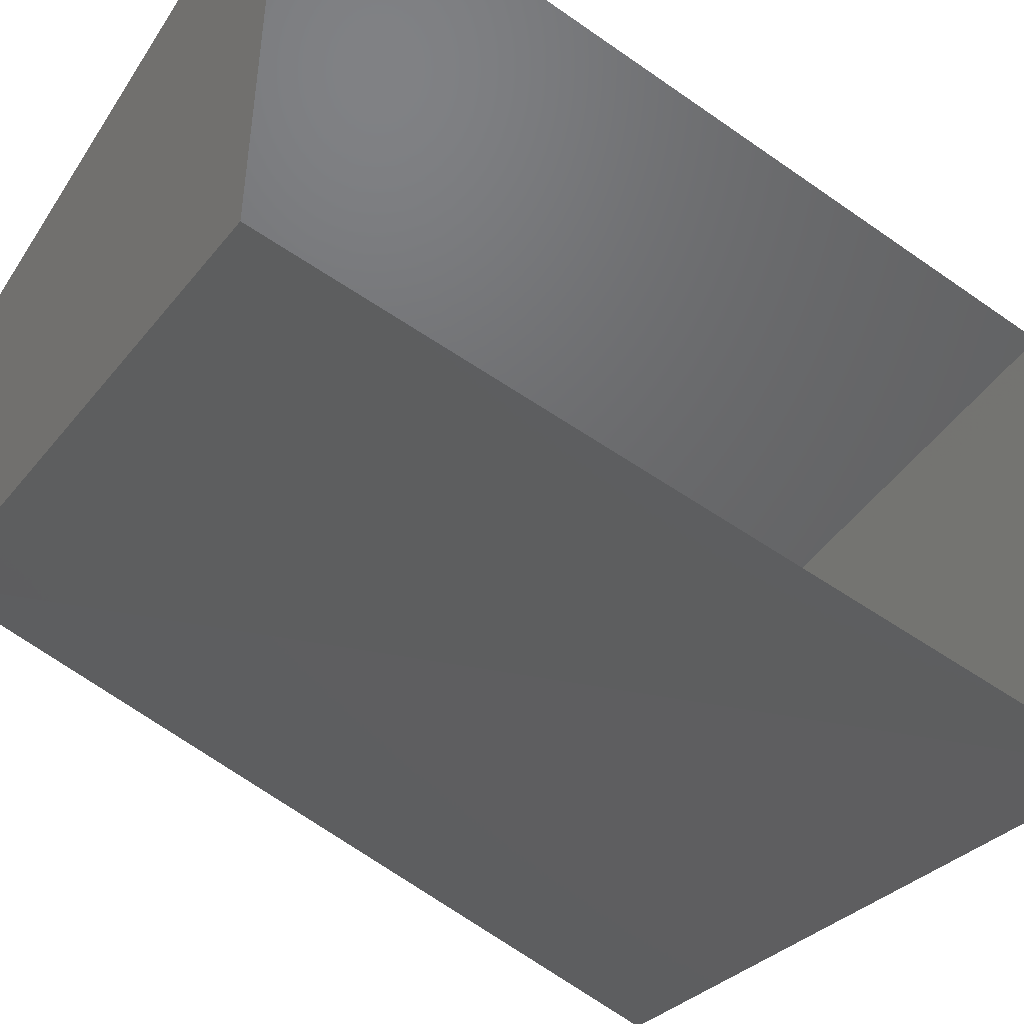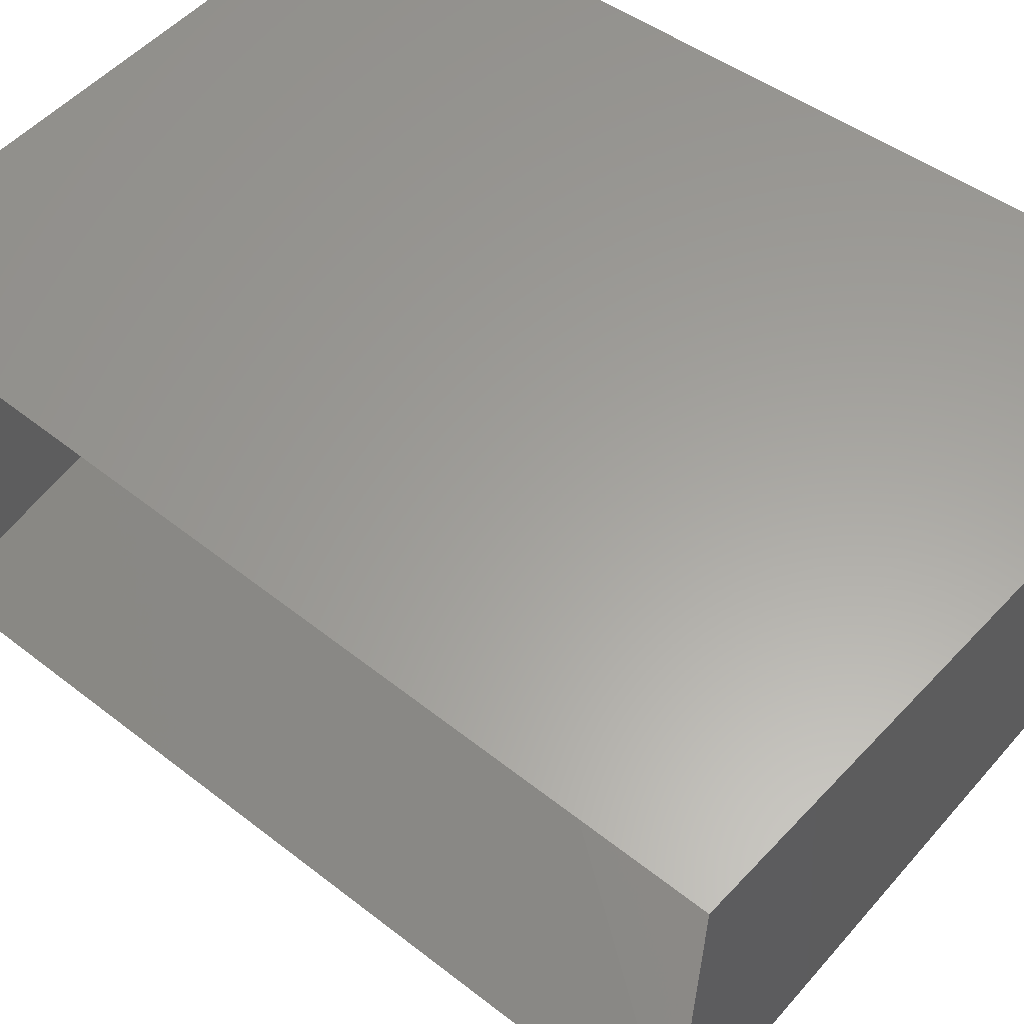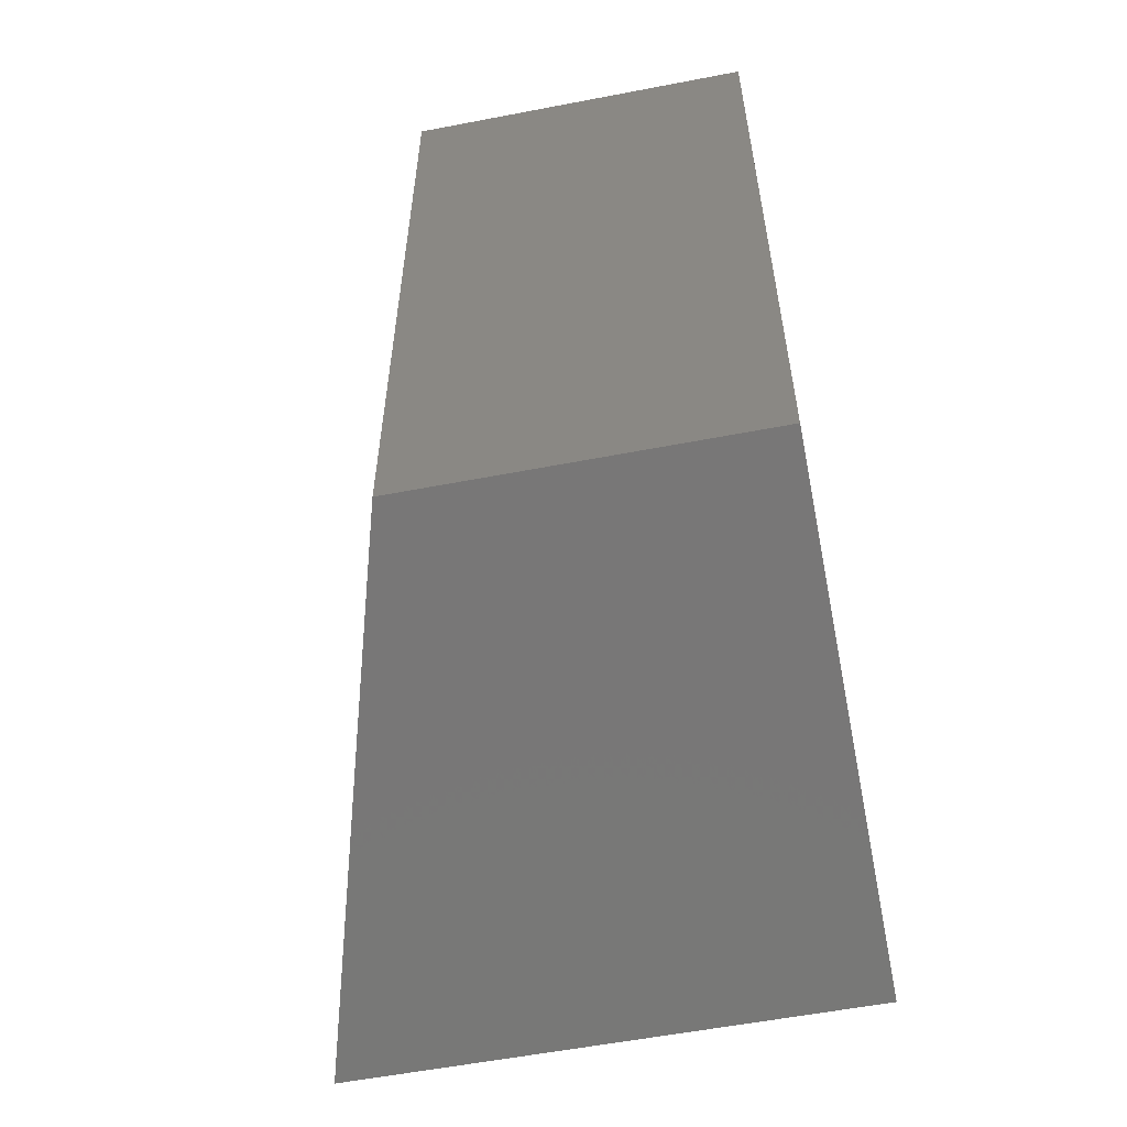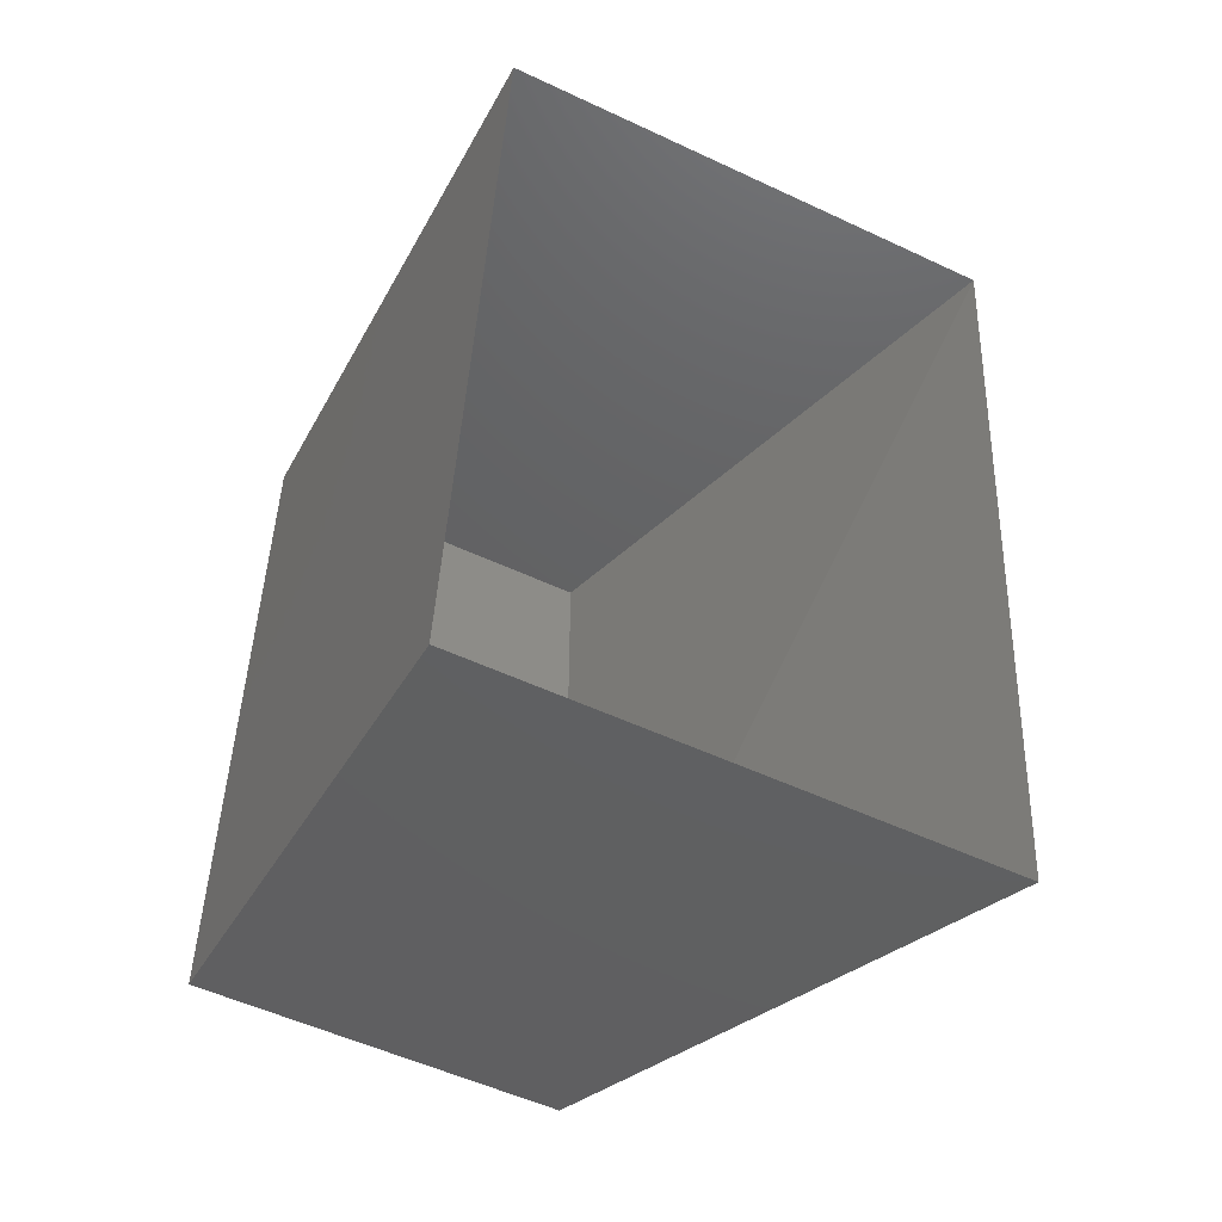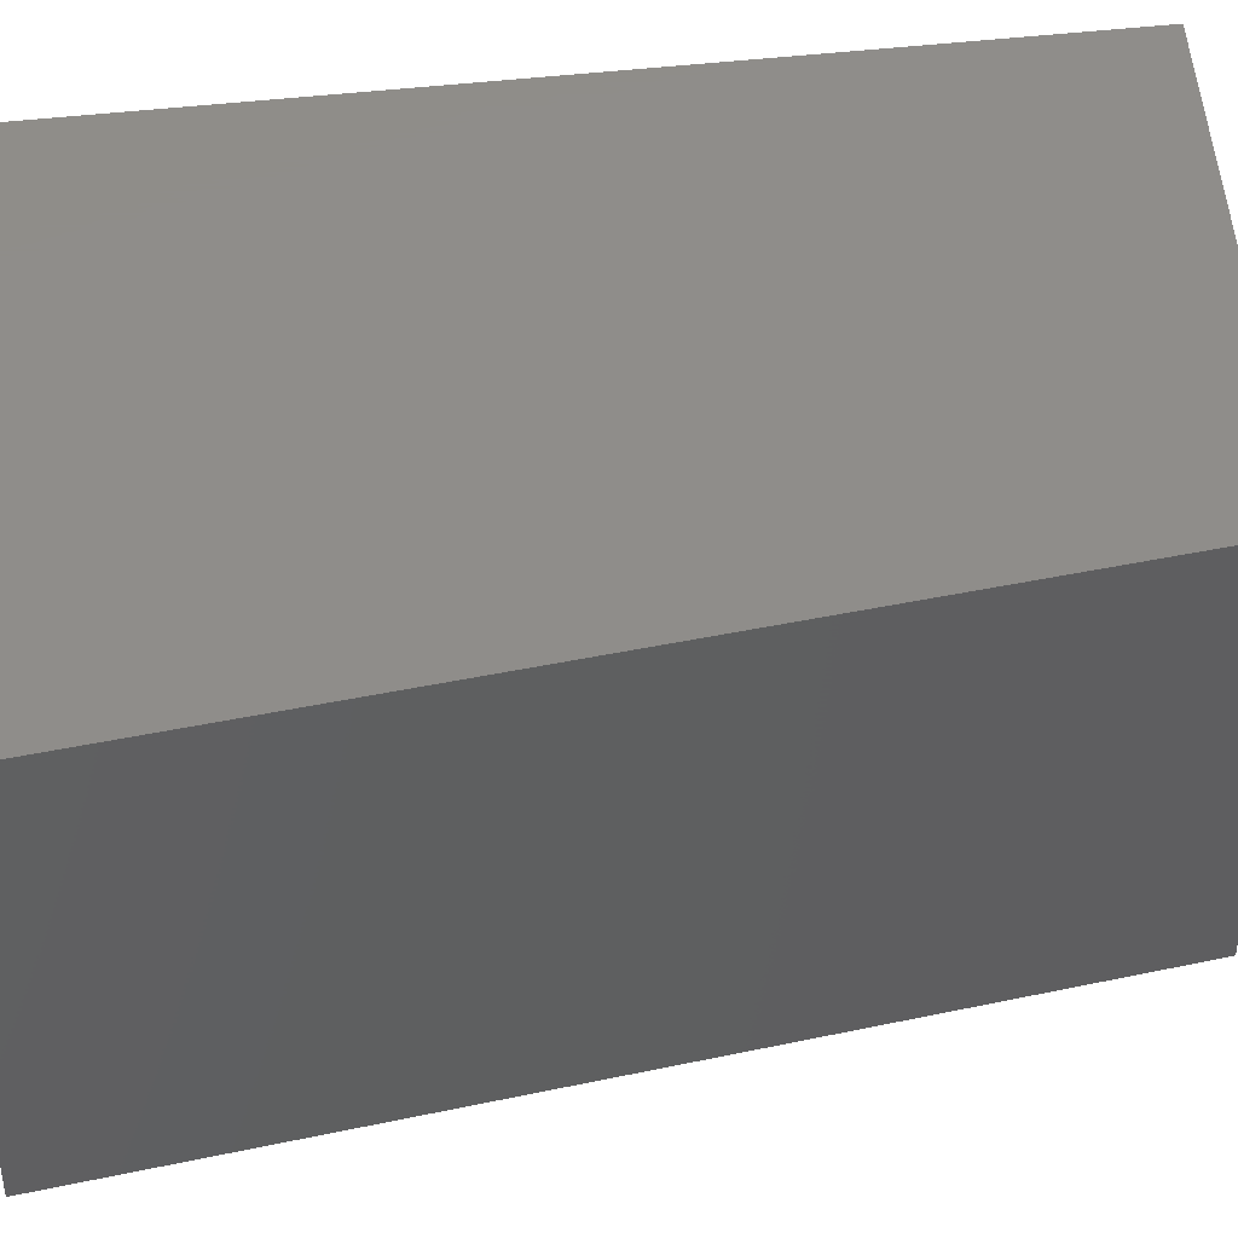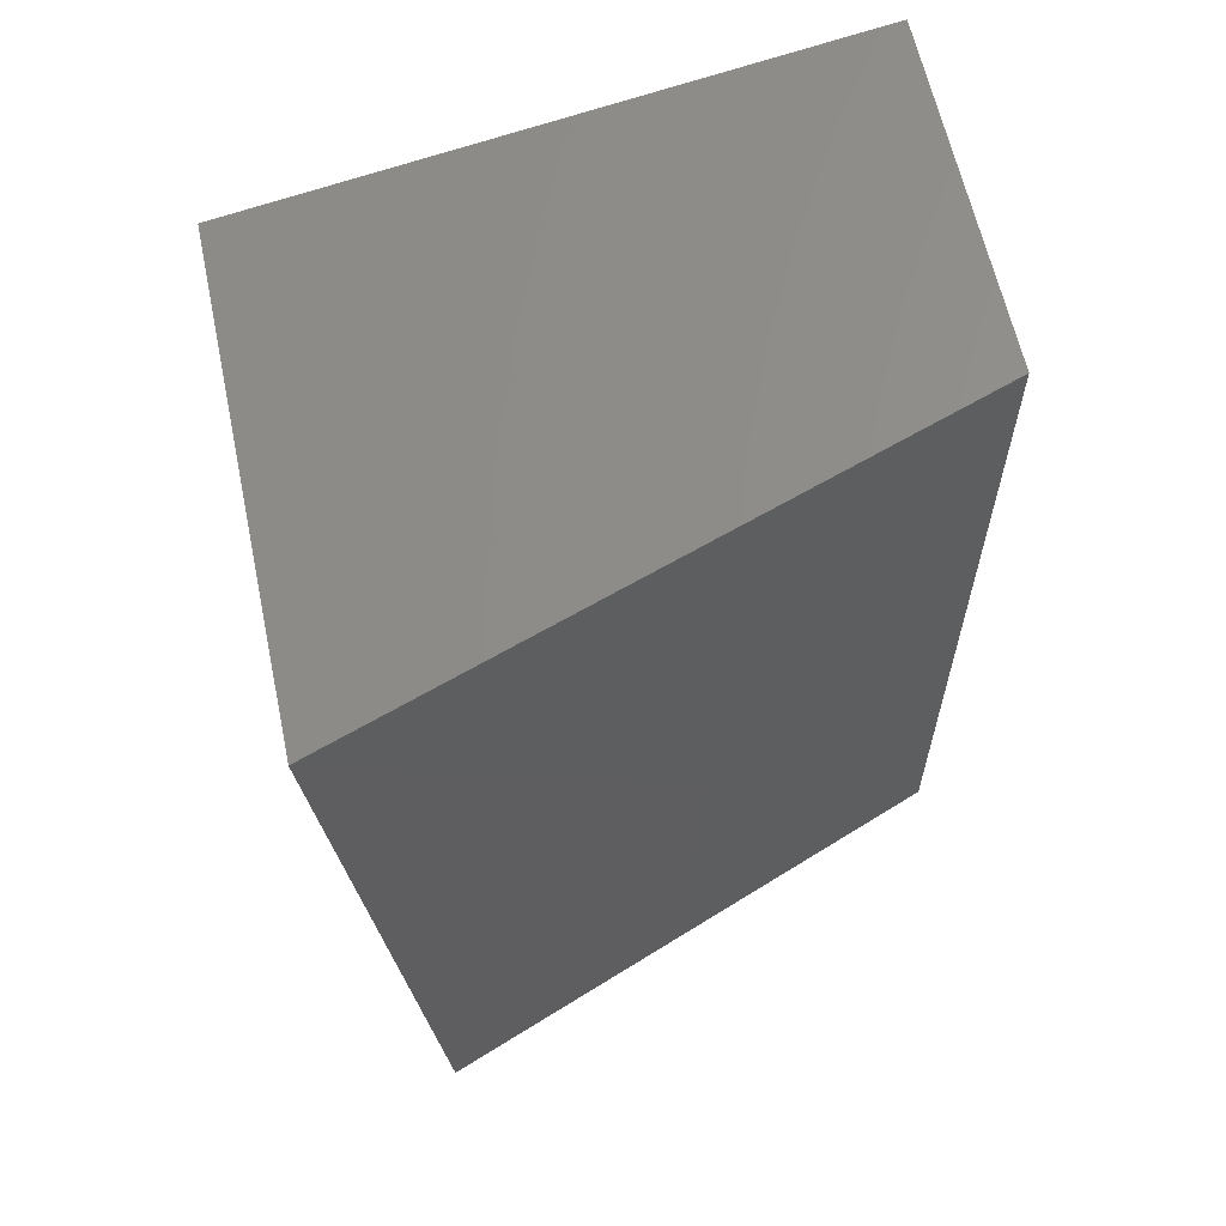
<metadata>
{"format":"stl","ext":"stl","renderer":"f3d","projection":"perspective","resolution":1024,"background":"white","views":[{"elev":-47.9,"azim":45.5,"up":"+Z"},{"elev":61.1,"azim":122.6,"up":"+Z"},{"elev":-57.3,"azim":-78.7,"up":"+Y"},{"elev":-53.2,"azim":63.3,"up":"+Y"},{"elev":41.9,"azim":-104.4,"up":"+Z"},{"elev":62.1,"azim":168.0,"up":"+Y"}]}
</metadata>
<code>
# stl→obj: 8 verts, 10 faces
v 16.61 -3.331 6.951
v 16.61 -1.792 6.951
v 16.61 -3.331 7.647
v 16.61 -1.792 7.647
v 17.79 -2.007 6.647
v 17.63 -3.579 6.647
v 17.79 -2.007 7.647
v 17.63 -3.579 7.647
f 1 2 3
f 2 3 4
f 2 1 5
f 1 5 6
f 2 5 4
f 5 4 7
f 6 8 1
f 8 1 3
f 7 4 8
f 4 8 3

</code>
